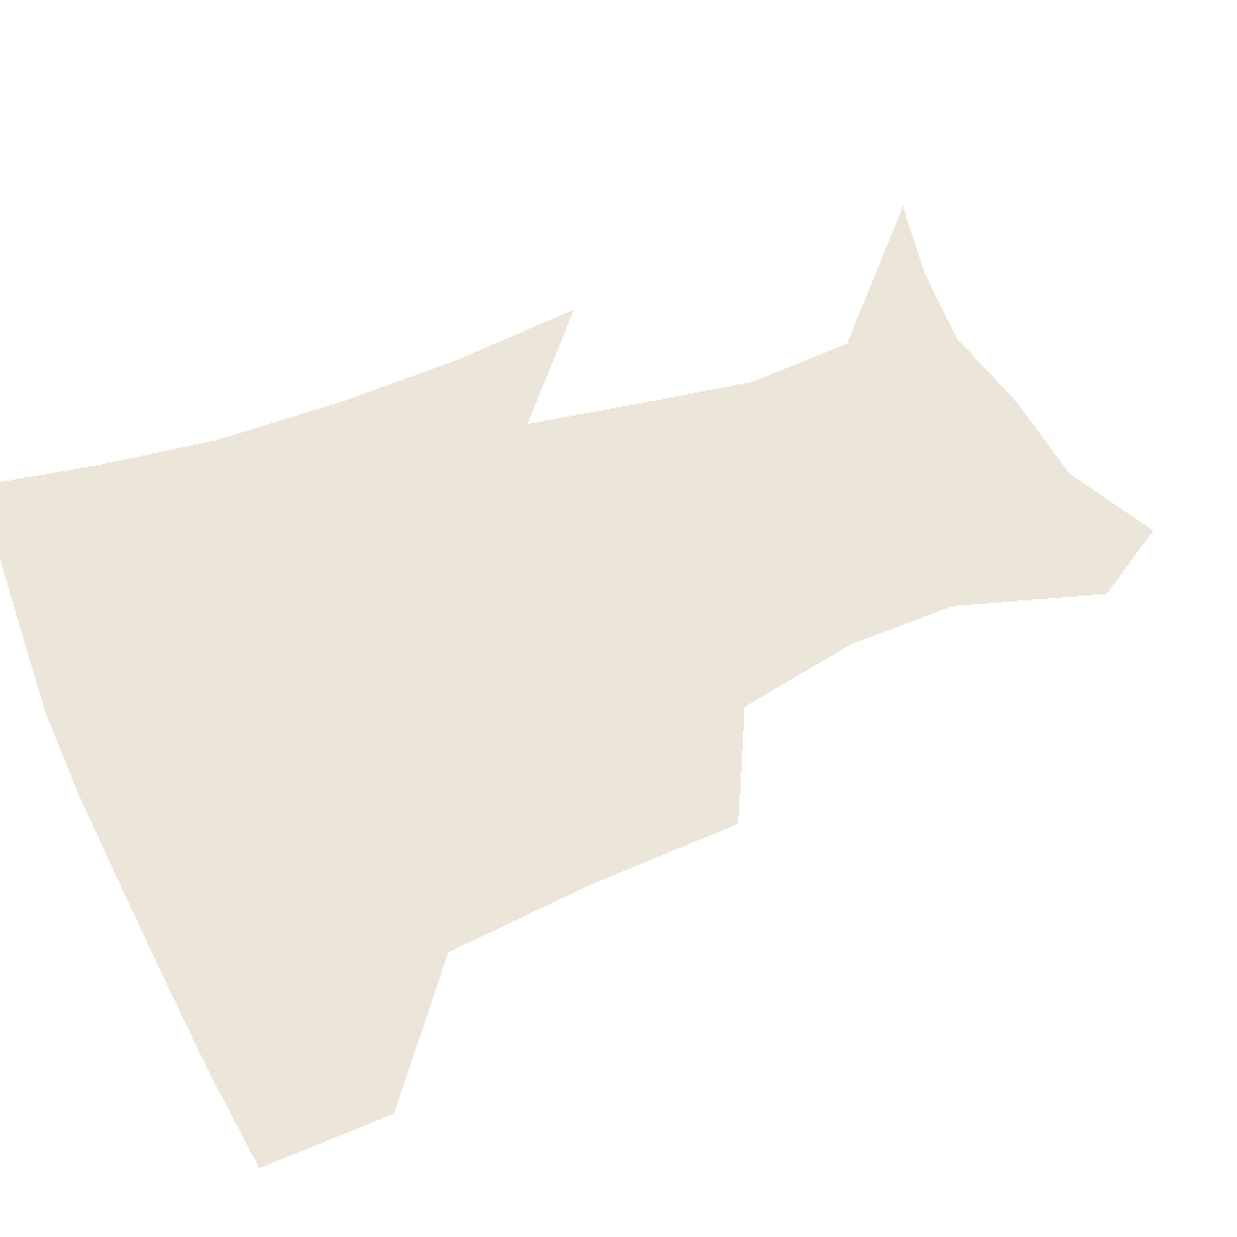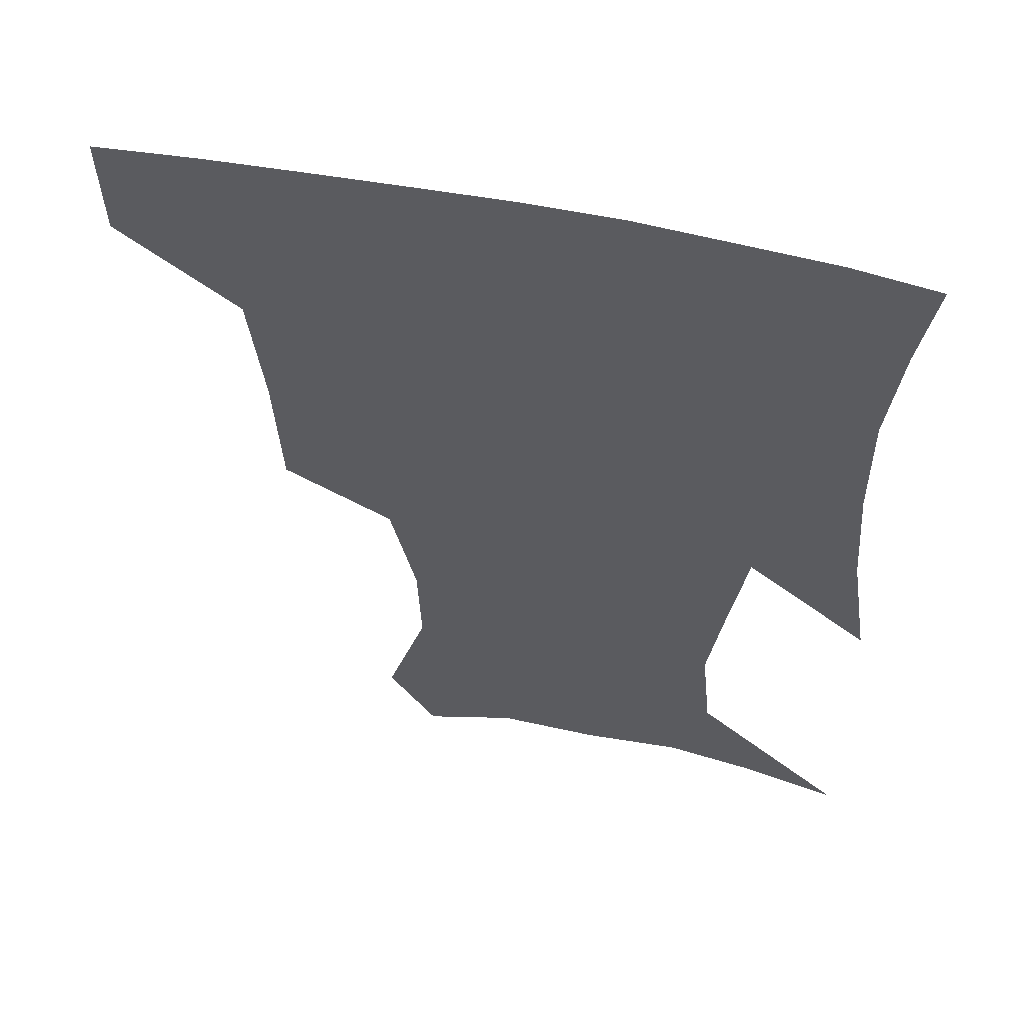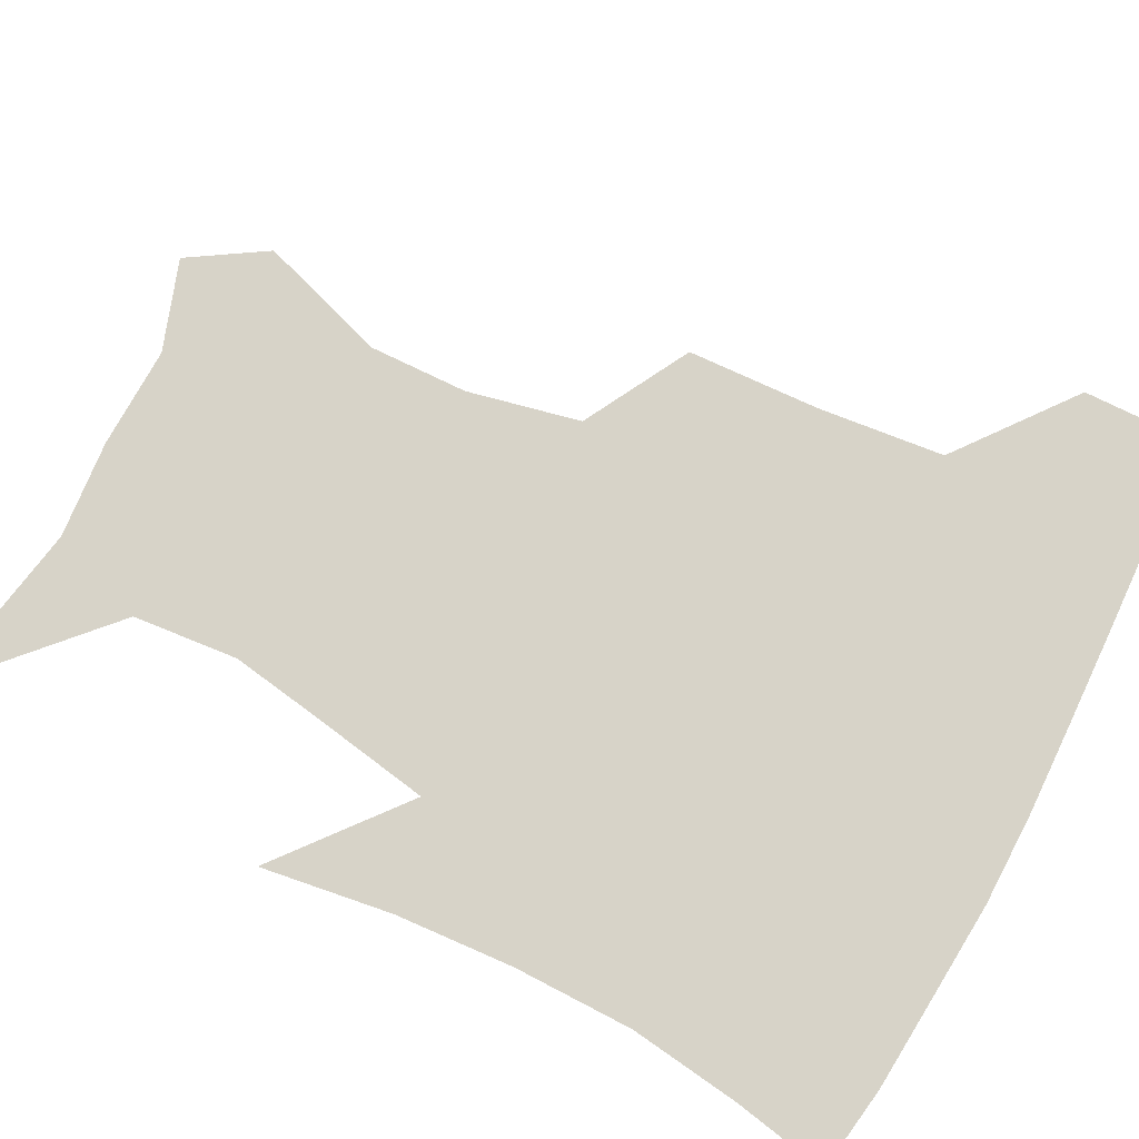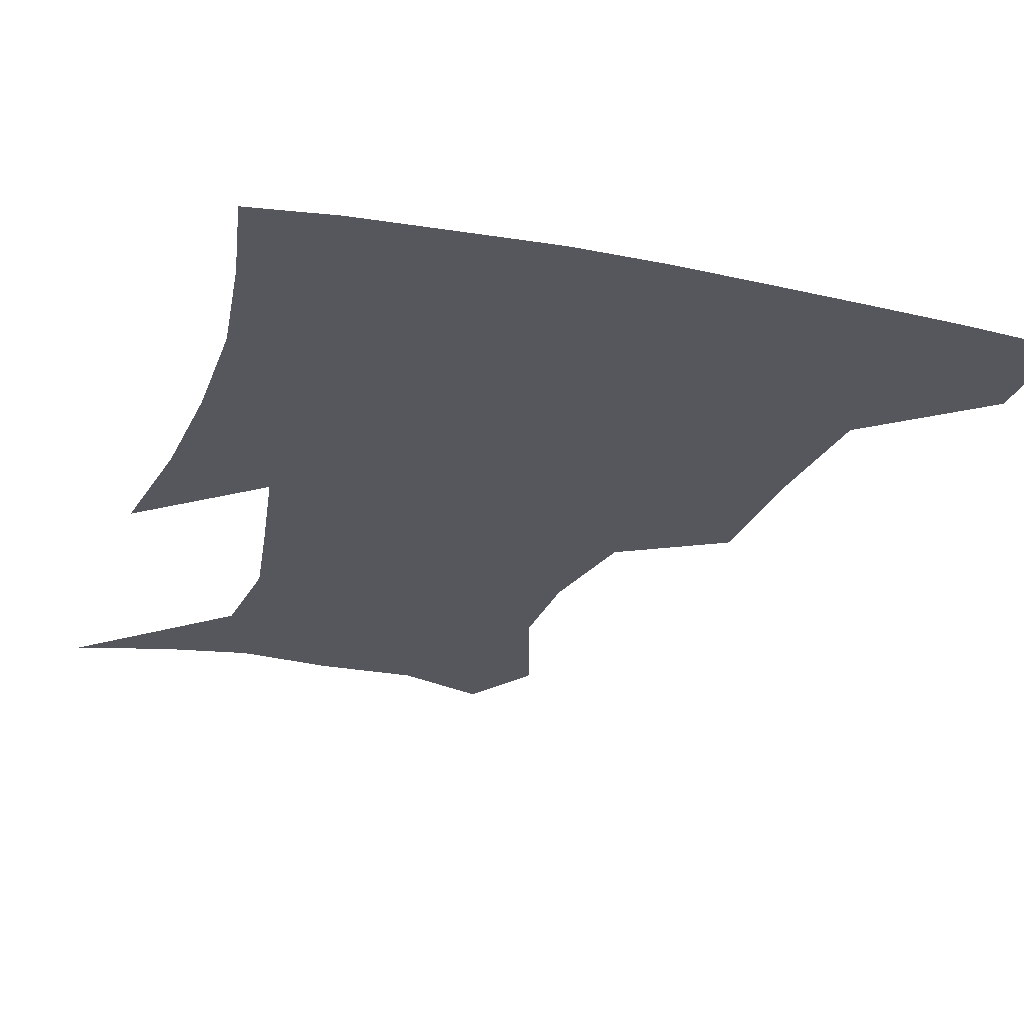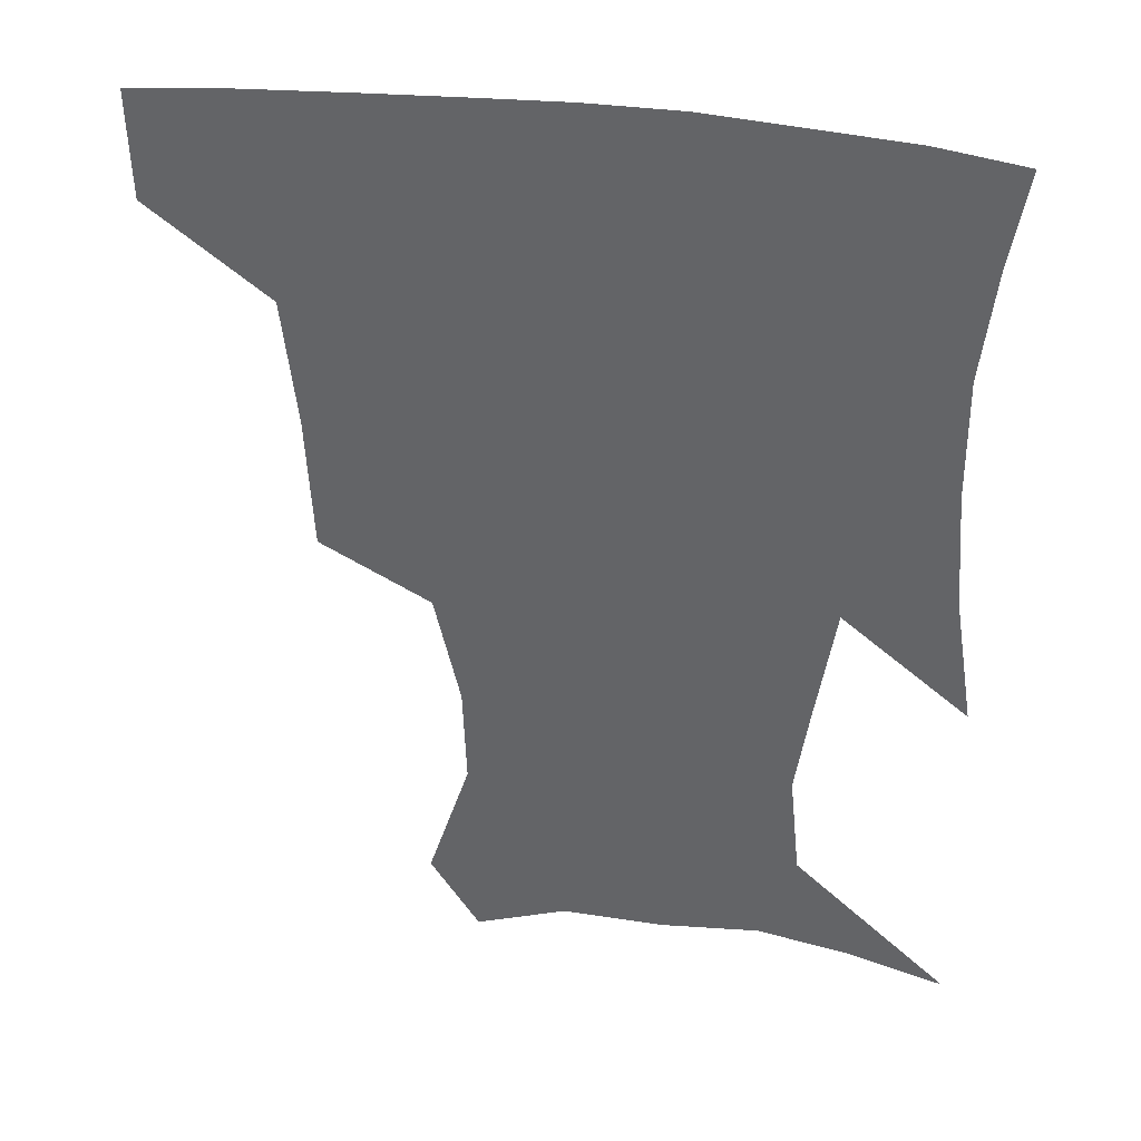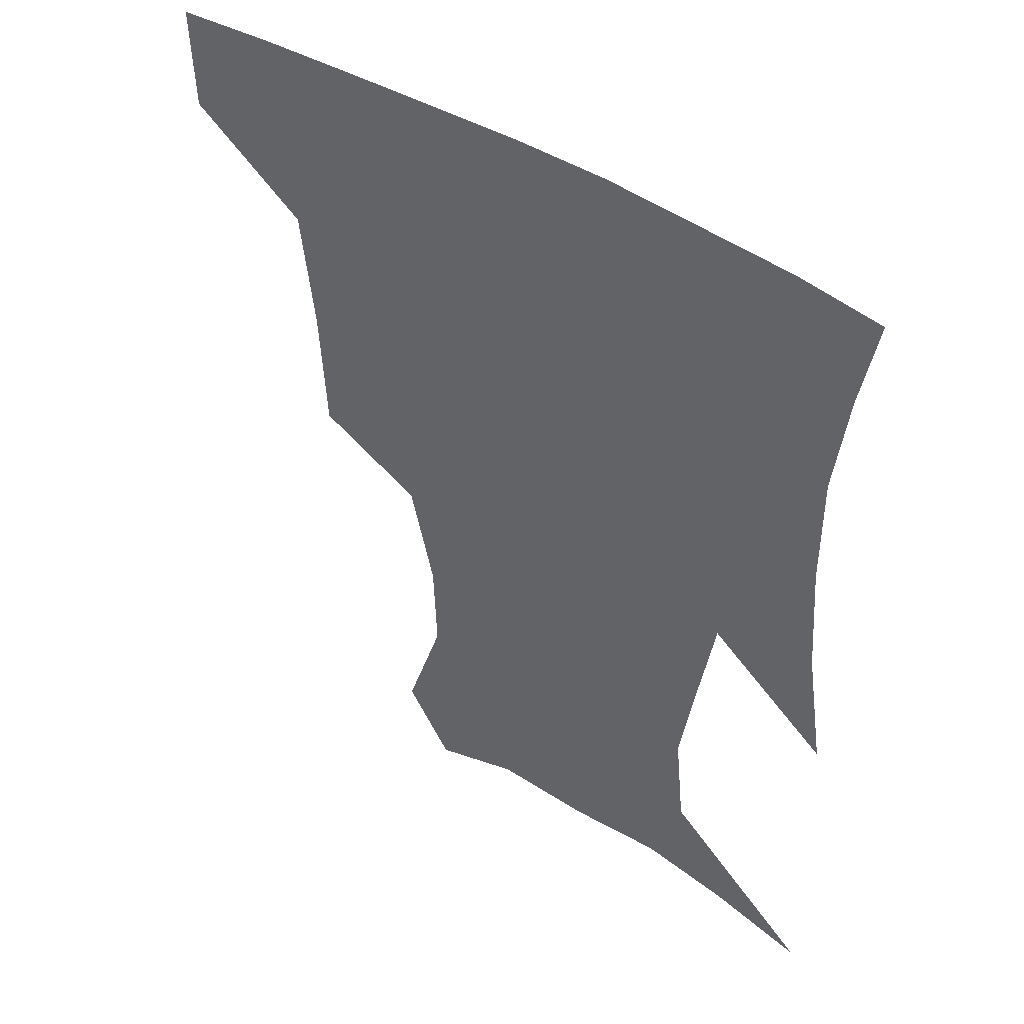
<metadata>
{"format":"obj","ext":"obj","renderer":"f3d","projection":"perspective","resolution":1024,"background":"white","views":[{"elev":48.4,"azim":-114.0,"up":"+Z"},{"elev":56.1,"azim":12.5,"up":"+Y"},{"elev":76.9,"azim":117.8,"up":"+Z"},{"elev":-27.6,"azim":162.7,"up":"+Z"},{"elev":37.3,"azim":10.1,"up":"+Y"},{"elev":46.5,"azim":35.7,"up":"+Y"}]}
</metadata>
<code>
v 453.6 385.9 0
v 452.7 418.4 0
v 496.1 279.2 0
v 494 319.8 0
v 489.6 358.4 0
v 486.2 390.6 0
v 483.5 420.8 0
v 525.3 157.1 0
v 538 196.6 0
v 537 227.1 0
v 529.2 261.4 0
v 523.5 298.4 0
v 521.1 334 0
v 518.1 364.3 0
v 515.4 393.1 0
v 513.5 422.3 0
v 540.1 133.9 0
v 555.4 179.2 0
v 557.7 208.8 0
v 556.1 244.4 0
v 551.4 274.4 0
v 549.6 310 0
v 548 340.4 0
v 546.9 368.4 0
v 544.8 395.1 0
v 542.8 423.6 0
v 567.9 143.6 0
v 577 184.4 0
v 578.7 217.2 0
v 577.1 248.1 0
v 574.8 278.9 0
v 574 313.5 0
v 573.8 342.1 0
v 574.1 370 0
v 573.7 396.1 0
v 571.6 424.8 0
v 598.9 142.9 0
v 597.8 184.4 0
v 599 216.7 0
v 598.7 251.8 0
v 598.9 285.5 0
v 598.6 315.2 0
v 599.5 343.7 0
v 600.6 370.8 0
v 601.5 396.3 0
v 600.2 424.8 0
v 628.9 145.7 0
v 619.5 178.4 0
v 617.9 217.5 0
v 620.5 247.4 0
v 623.4 278.8 0
v 622.6 310.7 0
v 623.3 343.9 0
v 626.1 369.2 0
v 628.6 395.9 0
v 630.6 422.8 0
v 656.9 140.8 0
v 639.6 175.6 0
v 636.4 207.6 0
v 640.7 235.7 0
v 646.6 272.3 0
v 645.9 306.1 0
v 647.2 336.9 0
v 651.1 364.5 0
v 654.9 394.1 0
v 658.8 420.8 0
v 686.9 132.4 0
v 684.9 241.5 0
v 678.8 281.3 0
v 676.1 317.4 0
v 675.9 354 0
v 680 387.9 0
v 685.2 417 0
v 691 451 0
f 5 6 1
f 1 6 2
f 6 7 2
f 11 12 3
f 3 12 4
f 12 13 4
f 4 13 5
f 13 14 5
f 5 14 6
f 14 15 6
f 6 15 7
f 15 16 7
f 17 18 8
f 8 18 9
f 18 19 9
f 9 19 10
f 19 20 10
f 10 20 11
f 20 21 11
f 11 21 12
f 21 22 12
f 12 22 13
f 22 23 13
f 13 23 14
f 23 24 14
f 14 24 15
f 24 25 15
f 15 25 16
f 25 26 16
f 17 27 18
f 27 28 18
f 18 28 19
f 28 29 19
f 19 29 20
f 29 30 20
f 20 30 21
f 30 31 21
f 21 31 22
f 31 32 22
f 22 32 23
f 32 33 23
f 23 33 24
f 33 34 24
f 24 34 25
f 34 35 25
f 25 35 26
f 35 36 26
f 27 37 28
f 37 38 28
f 28 38 29
f 38 39 29
f 29 39 30
f 39 40 30
f 30 40 31
f 40 41 31
f 31 41 32
f 41 42 32
f 32 42 33
f 42 43 33
f 33 43 34
f 43 44 34
f 34 44 35
f 44 45 35
f 35 45 36
f 45 46 36
f 37 47 38
f 47 48 38
f 38 48 39
f 48 49 39
f 39 49 40
f 49 50 40
f 40 50 41
f 50 51 41
f 41 51 42
f 51 52 42
f 42 52 43
f 52 53 43
f 43 53 44
f 53 54 44
f 44 54 45
f 54 55 45
f 45 55 46
f 55 56 46
f 47 57 48
f 57 58 48
f 48 58 49
f 58 59 49
f 49 59 50
f 59 60 50
f 50 60 51
f 60 61 51
f 51 61 52
f 61 62 52
f 52 62 53
f 62 63 53
f 53 63 54
f 63 64 54
f 54 64 55
f 64 65 55
f 55 65 56
f 65 66 56
f 57 67 58
f 61 68 62
f 68 69 62
f 62 69 63
f 69 70 63
f 63 70 64
f 70 71 64
f 64 71 65
f 71 72 65
f 65 72 66
f 72 73 66

</code>
